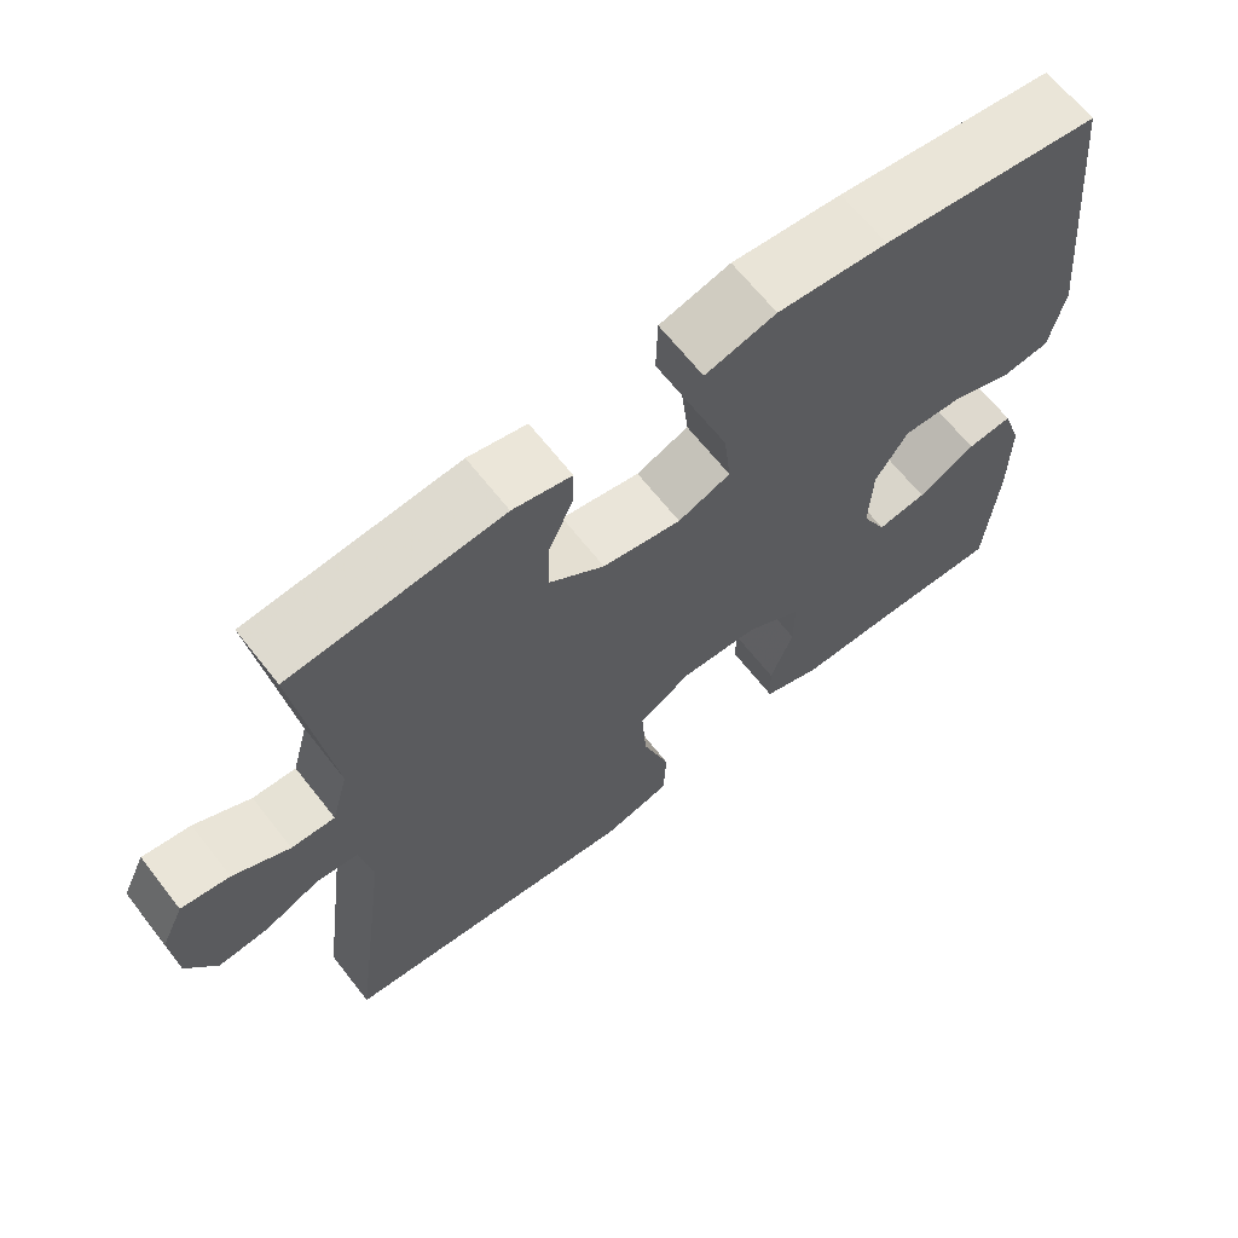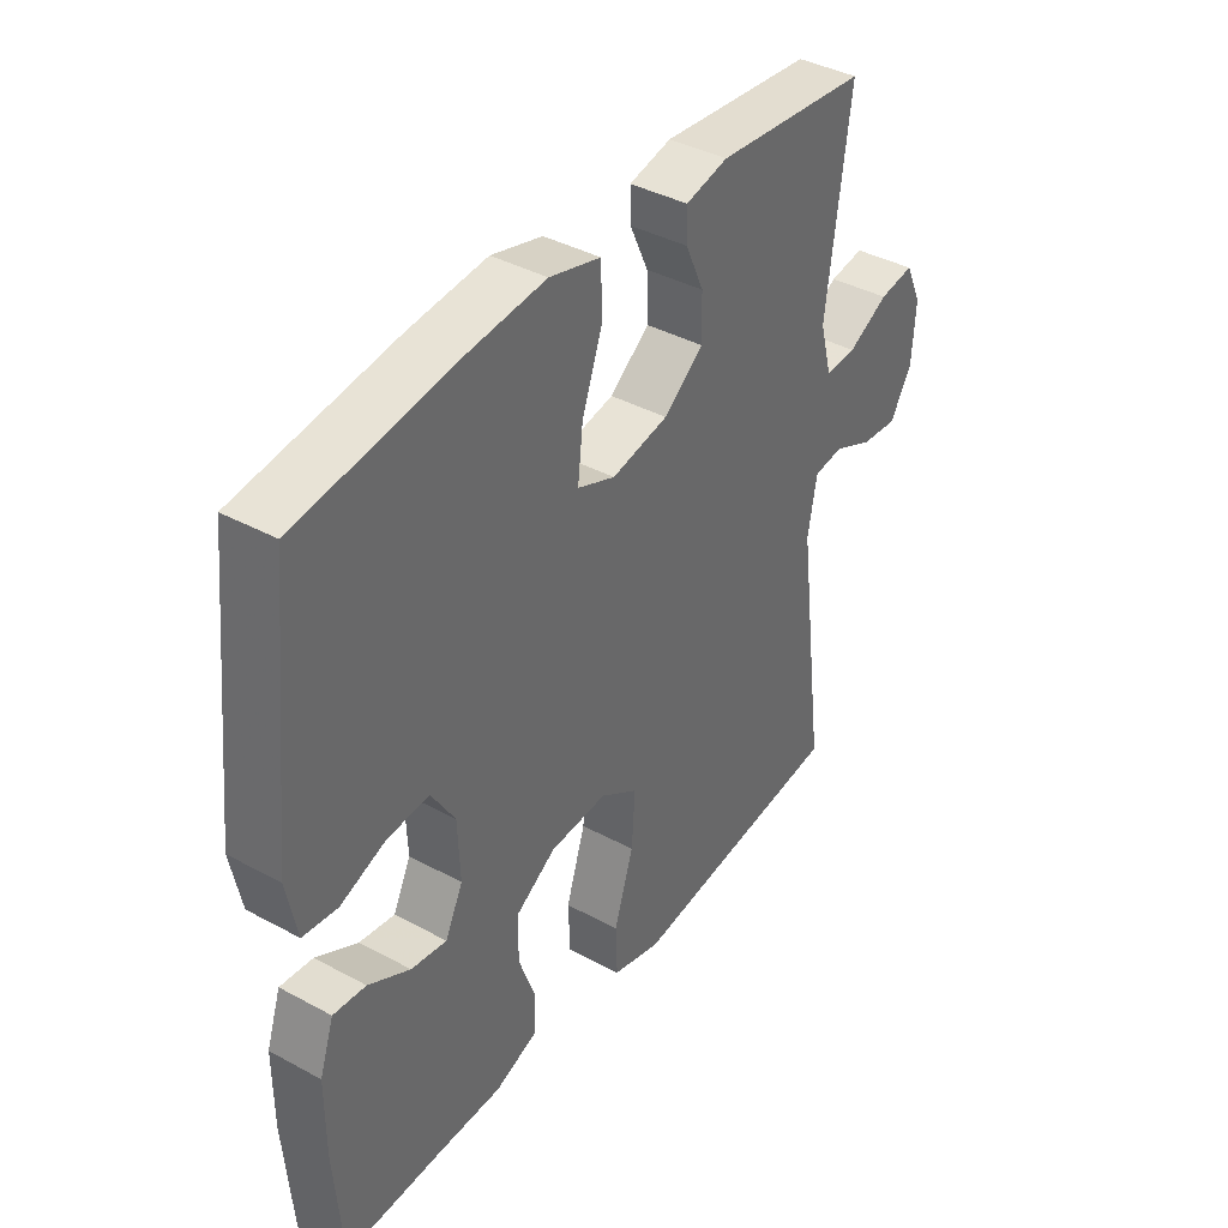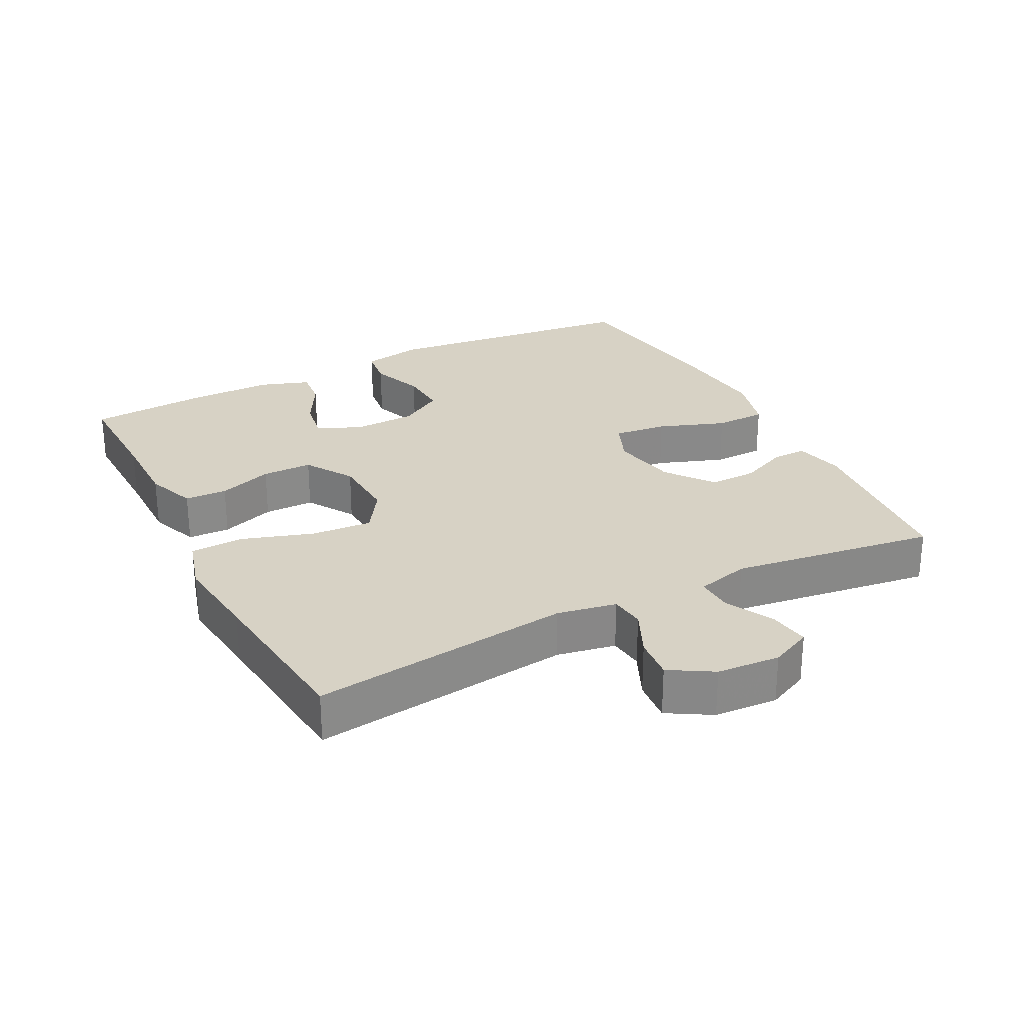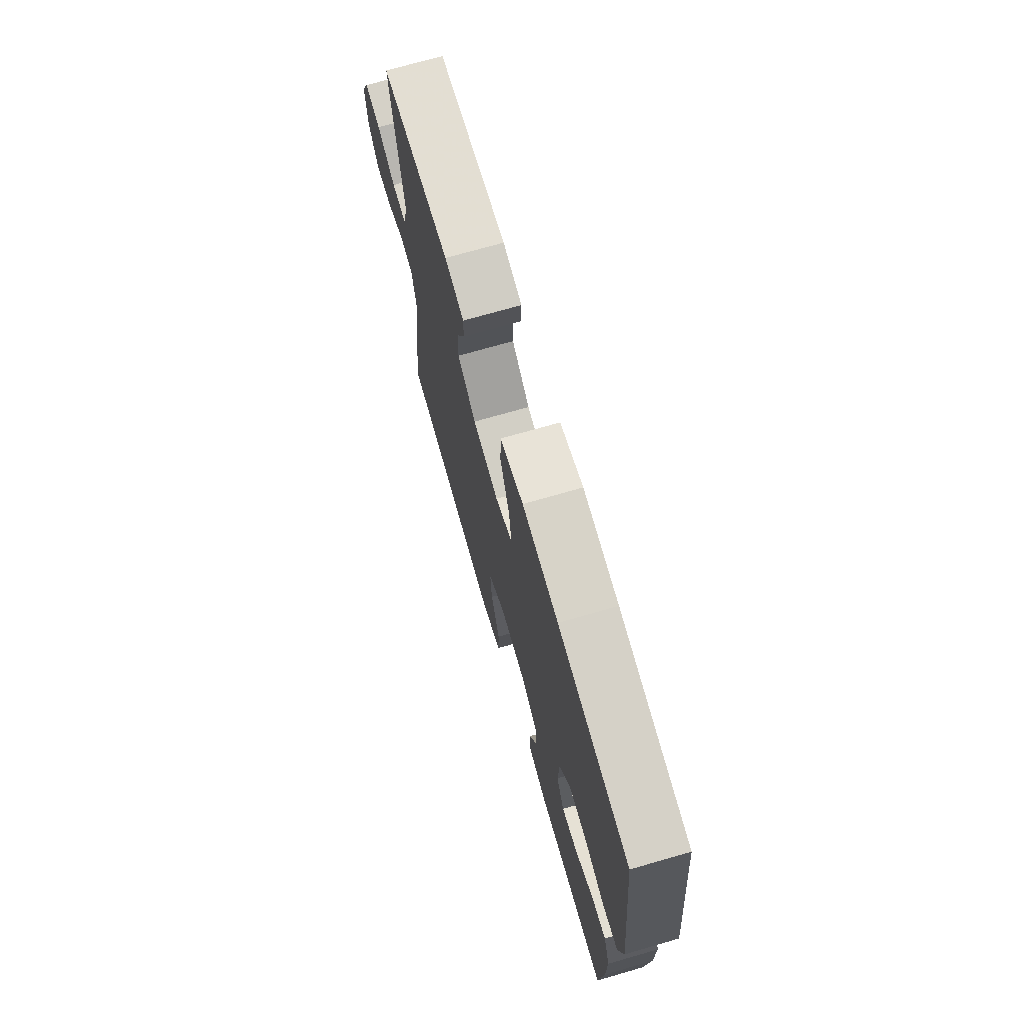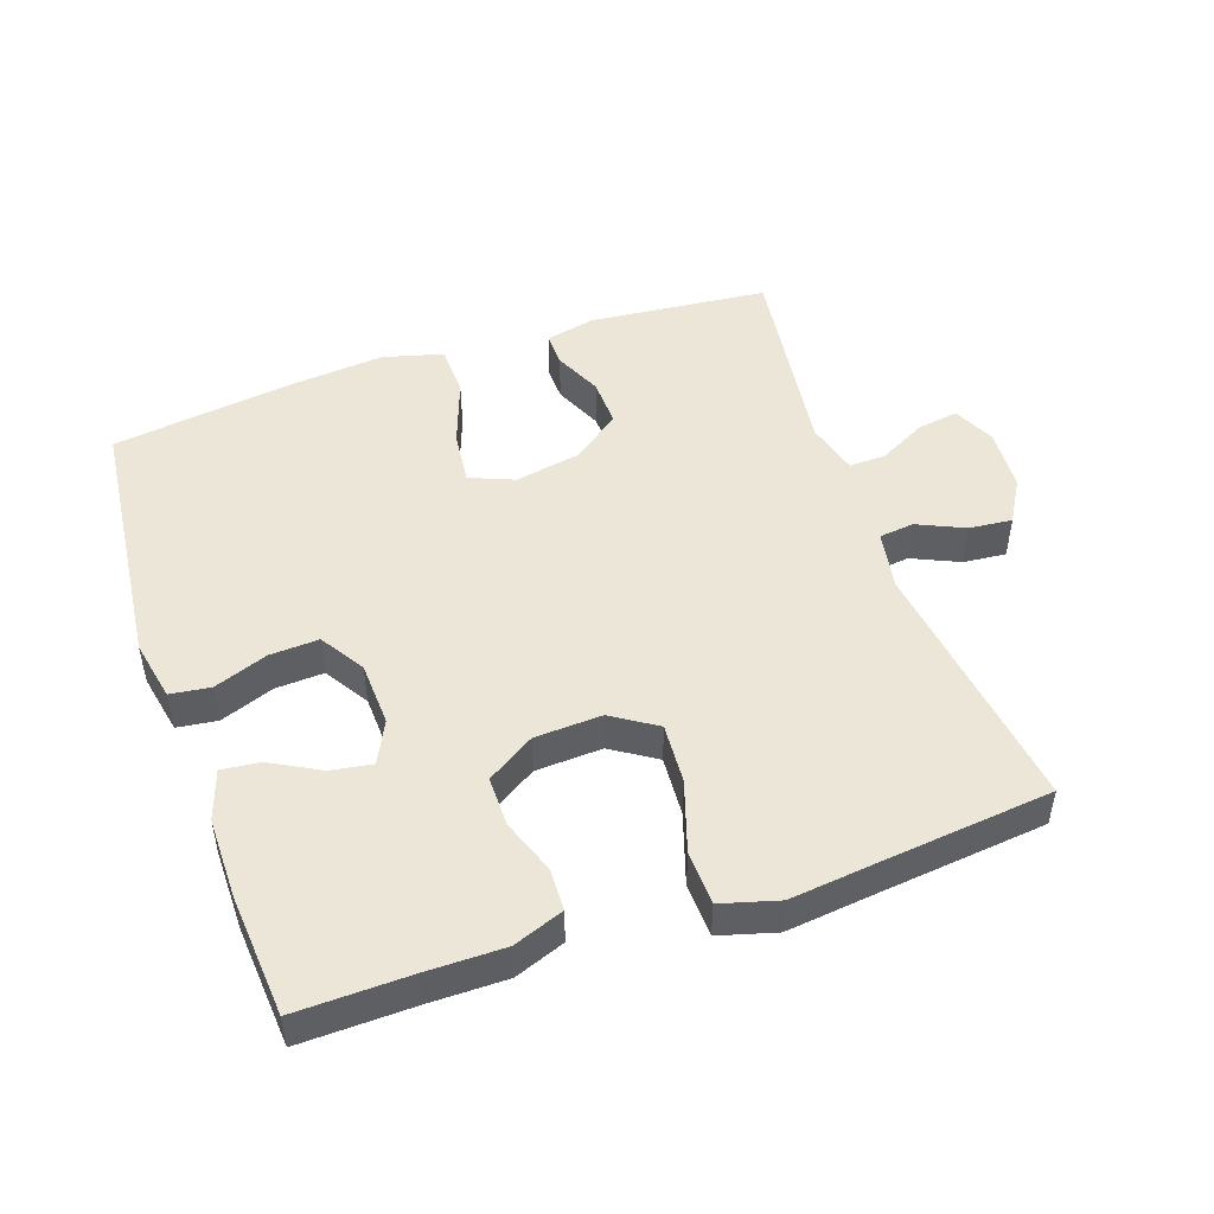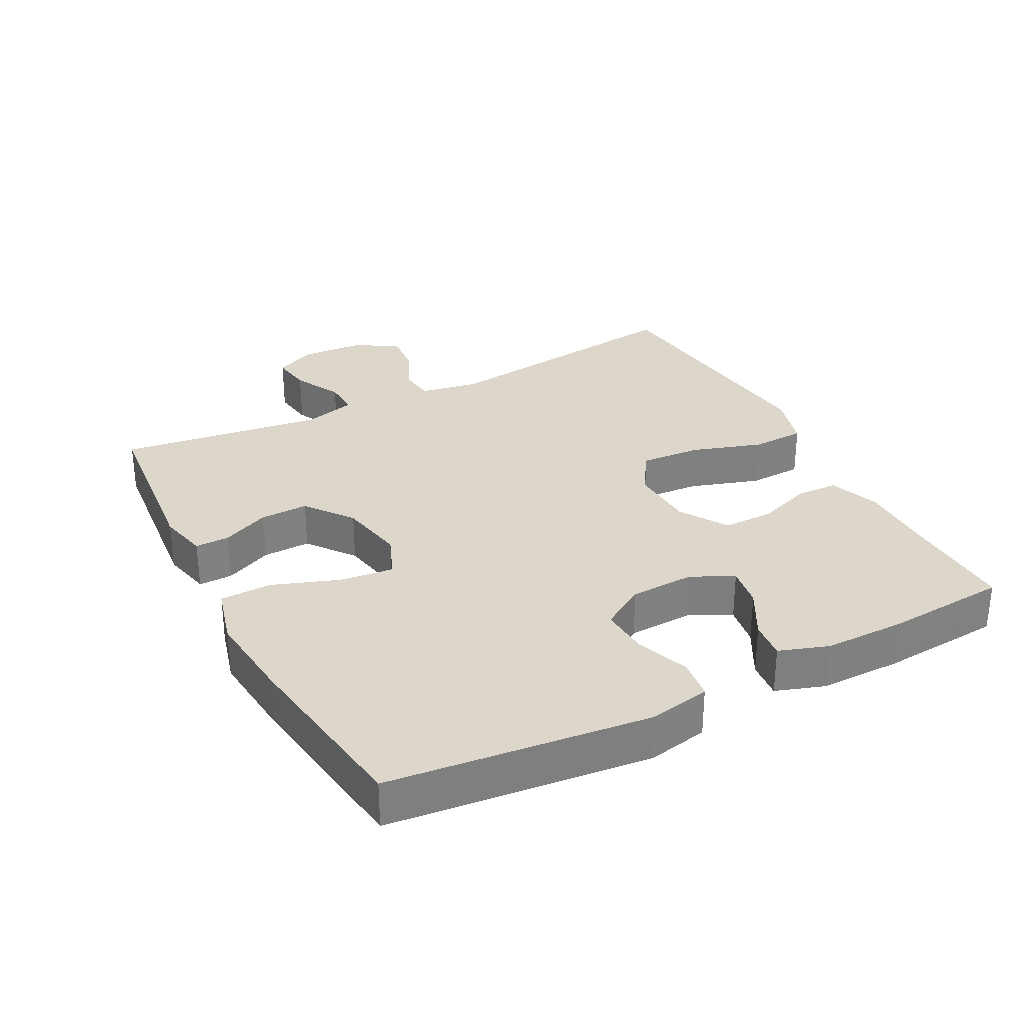
<metadata>
{"format":"obj","ext":"obj","renderer":"f3d","projection":"perspective","resolution":1024,"background":"white","views":[{"elev":65.8,"azim":-38.1,"up":"+Z"},{"elev":39.5,"azim":124.0,"up":"+Z"},{"elev":27.2,"azim":-117.1,"up":"+Y"},{"elev":72.1,"azim":73.9,"up":"+Z"},{"elev":48.7,"azim":160.9,"up":"+Y"},{"elev":30.8,"azim":62.4,"up":"+Y"}]}
</metadata>
<code>
v -0.5 0.07 0.5
v -0.233 0.07 0.526
v -0.159 0.07 0.509
v -0.16 0.07 0.458
v -0.192 0.07 0.387
v -0.194 0.07 0.315
v -0.124 0.07 0.262
v -0.025 0.07 0.243
v 0.041 0.07 0.27
v 0.032 0.07 0.35
v -0.004 0.07 0.45
v -0.002 0.07 0.527
v 0.087 0.07 0.551
v 0.225 0.07 0.538
v 0.5 0.07 0.5
v 0.542 0.07 0.111
v 0.524 0.07 0.02
v 0.464 0.07 0.012
v 0.384 0.07 0.042
v 0.311 0.07 0.046
v 0.27 0.07 -0.02
v 0.266 0.07 -0.116
v 0.297 0.07 -0.179
v 0.359 0.07 -0.169
v 0.432 0.07 -0.129
v 0.489 0.07 -0.123
v 0.514 0.07 -0.197
v 0.514 0.07 -0.318
v 0.5 0.07 -0.5
v 0.333 0.07 -0.496
v 0.216 0.07 -0.496
v 0.141 0.07 -0.468
v 0.139 0.07 -0.405
v 0.168 0.07 -0.324
v 0.168 0.07 -0.249
v 0.097 0.07 -0.204
v -0.003 0.07 -0.199
v -0.069 0.07 -0.242
v -0.063 0.07 -0.332
v -0.029 0.07 -0.438
v -0.032 0.07 -0.518
v -0.117 0.07 -0.542
v -0.25 0.07 -0.527
v -0.5 0.07 -0.5
v -0.45 0.07 -0.113
v -0.466 0.07 -0.025
v -0.518 0.07 -0.019
v -0.588 0.07 -0.051
v -0.652 0.07 -0.057
v -0.69 0.07 0.007
v -0.696 0.07 0.101
v -0.667 0.07 0.163
v -0.606 0.07 0.154
v -0.535 0.07 0.117
v -0.48 0.07 0.115
v -0.459 0.07 0.194
v -0.5 0 0.5
v -0.233 0 0.526
v -0.159 0 0.509
v -0.16 0 0.458
v -0.192 0 0.387
v -0.194 0 0.315
v -0.124 0 0.262
v -0.025 0 0.243
v 0.041 0 0.27
v 0.032 0 0.35
v -0.004 0 0.45
v -0.002 0 0.527
v 0.087 0 0.551
v 0.225 0 0.538
v 0.5 0 0.5
v 0.542 0 0.111
v 0.524 0 0.02
v 0.464 0 0.012
v 0.384 0 0.042
v 0.311 0 0.046
v 0.27 0 -0.02
v 0.266 0 -0.116
v 0.297 0 -0.179
v 0.359 0 -0.169
v 0.432 0 -0.129
v 0.489 0 -0.123
v 0.514 0 -0.197
v 0.514 0 -0.318
v 0.5 0 -0.5
v 0.333 0 -0.496
v 0.216 0 -0.496
v 0.141 0 -0.468
v 0.139 0 -0.405
v 0.168 0 -0.324
v 0.168 0 -0.249
v 0.097 0 -0.204
v -0.003 0 -0.199
v -0.069 0 -0.242
v -0.063 0 -0.332
v -0.029 0 -0.438
v -0.032 0 -0.518
v -0.117 0 -0.542
v -0.25 0 -0.527
v -0.5 0 -0.5
v -0.45 0 -0.113
v -0.466 0 -0.025
v -0.518 0 -0.019
v -0.588 0 -0.051
v -0.652 0 -0.057
v -0.69 0 0.007
v -0.696 0 0.101
v -0.667 0 0.163
v -0.606 0 0.154
v -0.535 0 0.117
v -0.48 0 0.115
v -0.459 0 0.194
f 52 53 54
f 51 52 54
f 50 51 54
f 49 50 54
f 48 49 54
f 47 48 54
f 46 47 54 55
f 45 46 55 56
f 43 44 45
f 43 45 56
f 42 43 56
f 41 42 56
f 40 41 56
f 39 40 56
f 32 33 34
f 31 32 34
f 30 31 34
f 29 30 34
f 28 29 34
f 27 28 34
f 26 27 34
f 25 26 34
f 24 25 34
f 23 24 34 35
f 22 23 35 36
f 17 18 19
f 16 17 19
f 15 16 19
f 14 15 19
f 13 14 19
f 12 13 19
f 11 12 19
f 10 11 19
f 9 10 19 20
f 8 9 20 21
f 3 4 5
f 2 3 5
f 1 2 5
f 56 1 5
f 56 5 6
f 56 6 7
f 39 56 7
f 38 39 7
f 7 8 21
f 38 7 21
f 37 38 21
f 21 22 36 37
f 110 109 108
f 110 108 107
f 110 107 106
f 110 106 105
f 110 105 104
f 110 104 103
f 111 110 103 102
f 112 111 102 101
f 101 100 99
f 112 101 99
f 112 99 98
f 112 98 97
f 112 97 96
f 112 96 95
f 90 89 88
f 90 88 87
f 90 87 86
f 90 86 85
f 90 85 84
f 90 84 83
f 90 83 82
f 90 82 81
f 90 81 80
f 91 90 80 79
f 92 91 79 78
f 75 74 73
f 75 73 72
f 75 72 71
f 75 71 70
f 75 70 69
f 75 69 68
f 75 68 67
f 75 67 66
f 76 75 66 65
f 77 76 65 64
f 61 60 59
f 61 59 58
f 61 58 57
f 61 57 112
f 62 61 112
f 63 62 112
f 63 112 95
f 63 95 94
f 77 64 63
f 77 63 94
f 77 94 93
f 93 92 78 77
f 1 57 58 2
f 2 58 59 3
f 3 59 60 4
f 4 60 61 5
f 5 61 62 6
f 6 62 63 7
f 7 63 64 8
f 8 64 65 9
f 9 65 66 10
f 10 66 67 11
f 11 67 68 12
f 12 68 69 13
f 13 69 70 14
f 14 70 71 15
f 15 71 72 16
f 16 72 73 17
f 17 73 74 18
f 18 74 75 19
f 19 75 76 20
f 20 76 77 21
f 21 77 78 22
f 22 78 79 23
f 23 79 80 24
f 24 80 81 25
f 25 81 82 26
f 26 82 83 27
f 27 83 84 28
f 28 84 85 29
f 29 85 86 30
f 30 86 87 31
f 31 87 88 32
f 32 88 89 33
f 33 89 90 34
f 34 90 91 35
f 35 91 92 36
f 36 92 93 37
f 37 93 94 38
f 38 94 95 39
f 39 95 96 40
f 40 96 97 41
f 41 97 98 42
f 42 98 99 43
f 43 99 100 44
f 44 100 101 45
f 45 101 102 46
f 46 102 103 47
f 47 103 104 48
f 48 104 105 49
f 49 105 106 50
f 50 106 107 51
f 51 107 108 52
f 52 108 109 53
f 53 109 110 54
f 54 110 111 55
f 55 111 112 56
f 56 112 57 1

</code>
